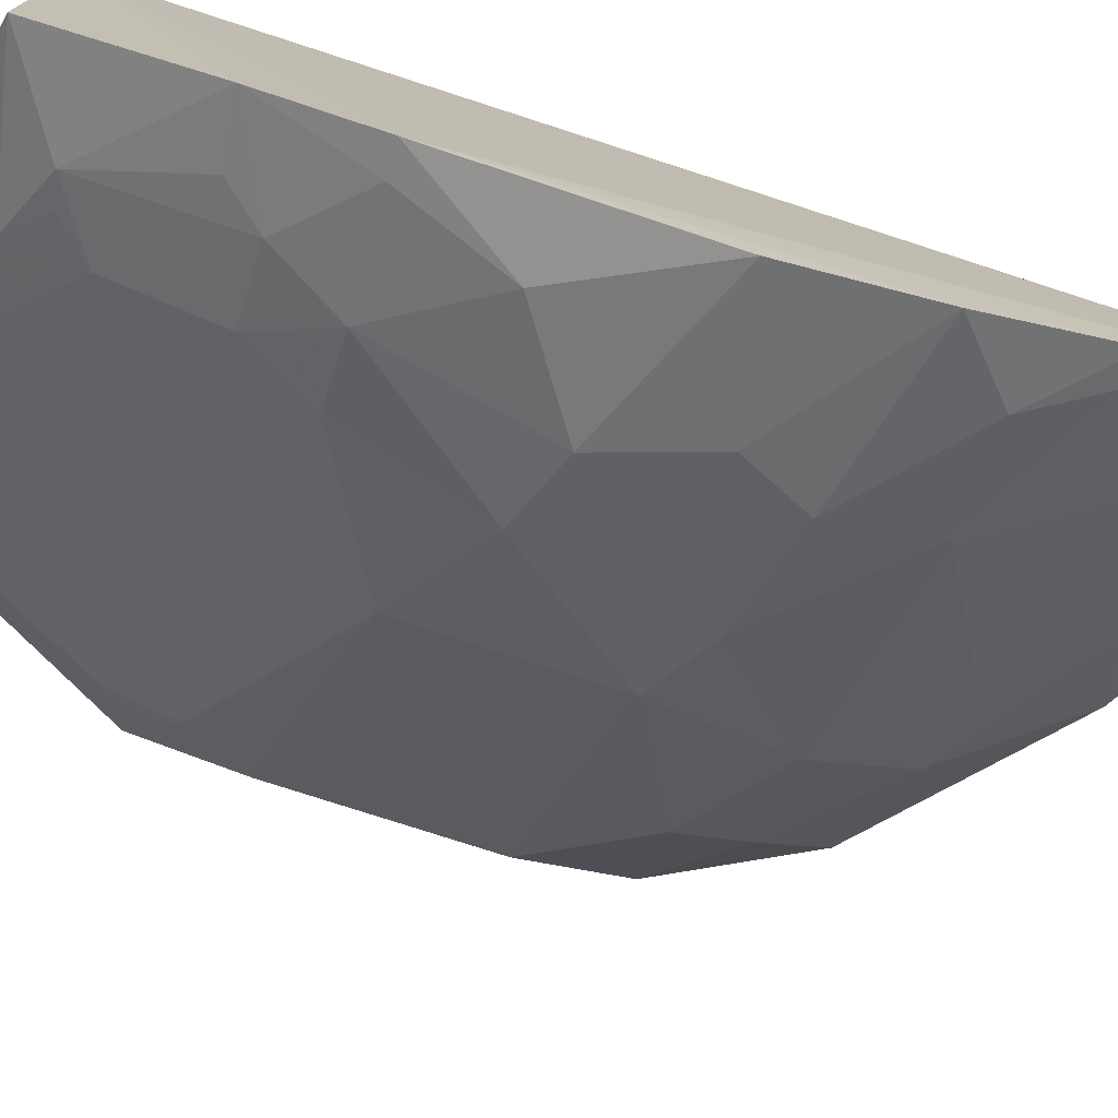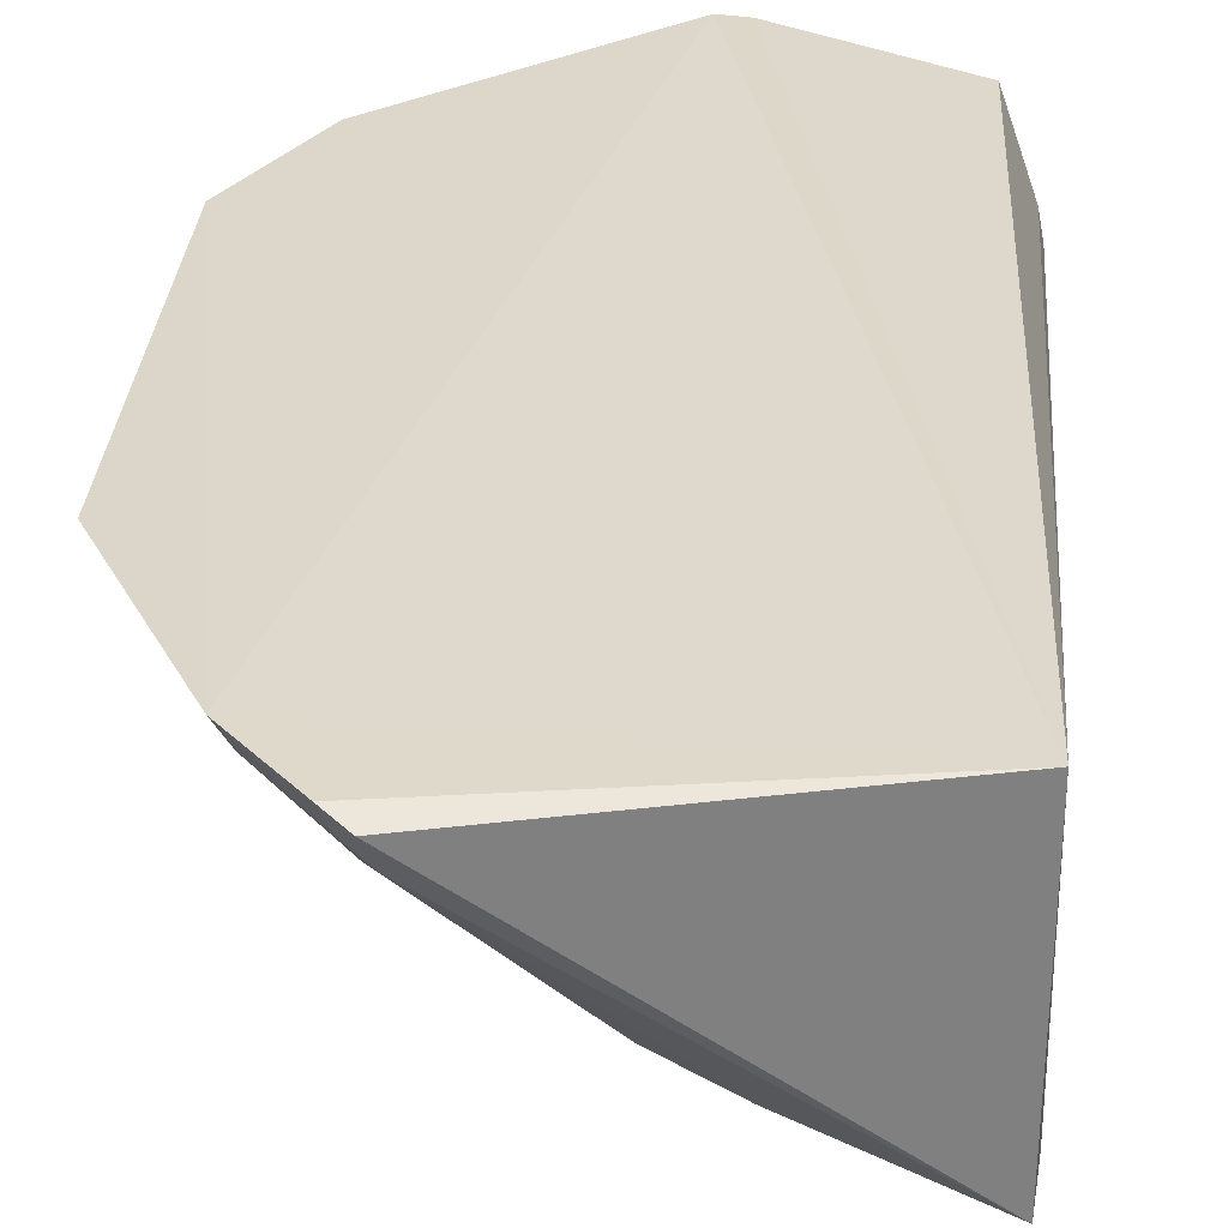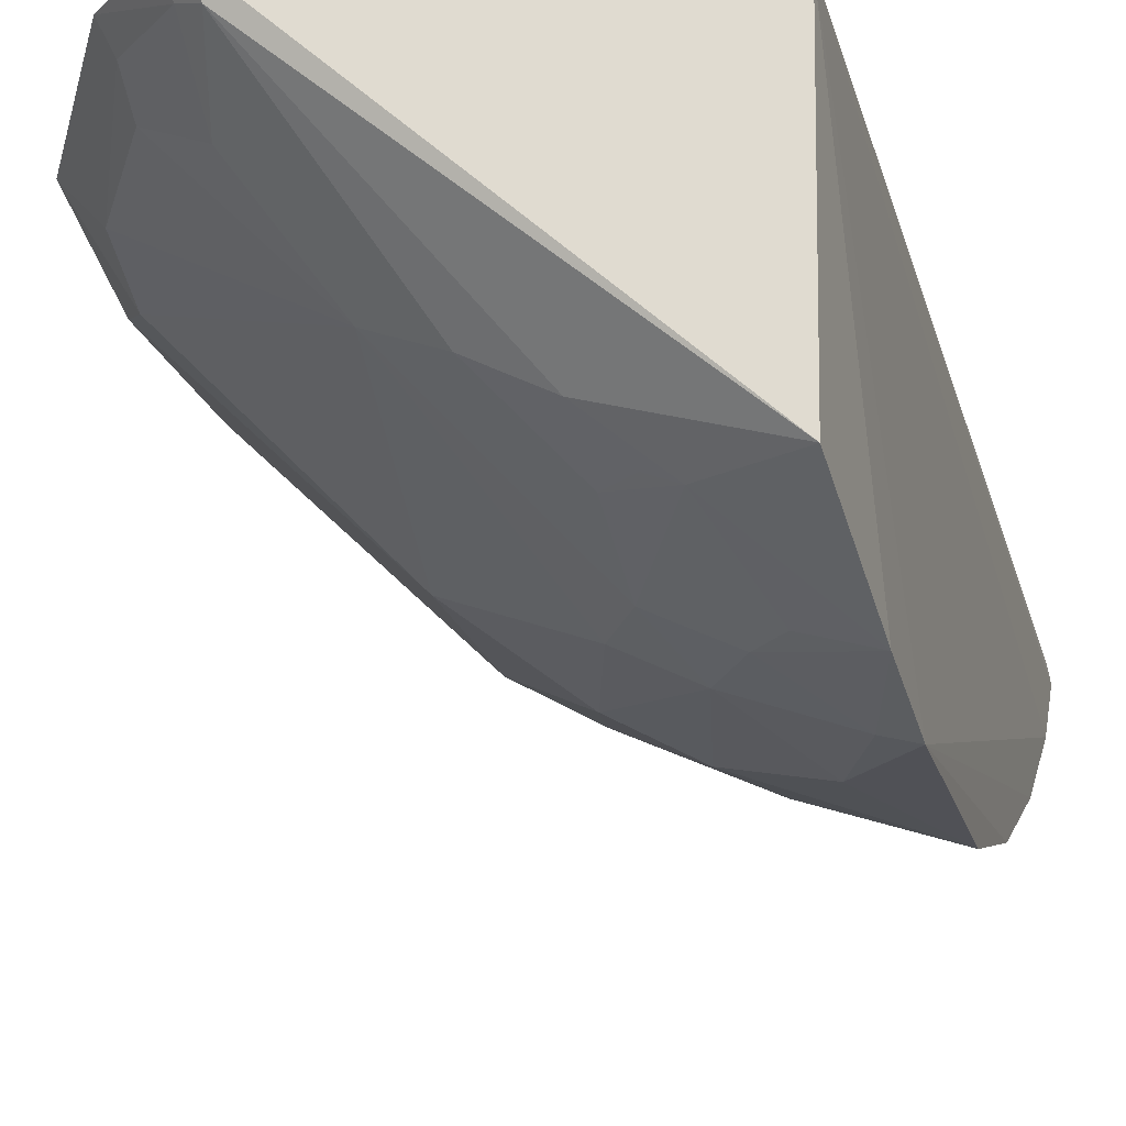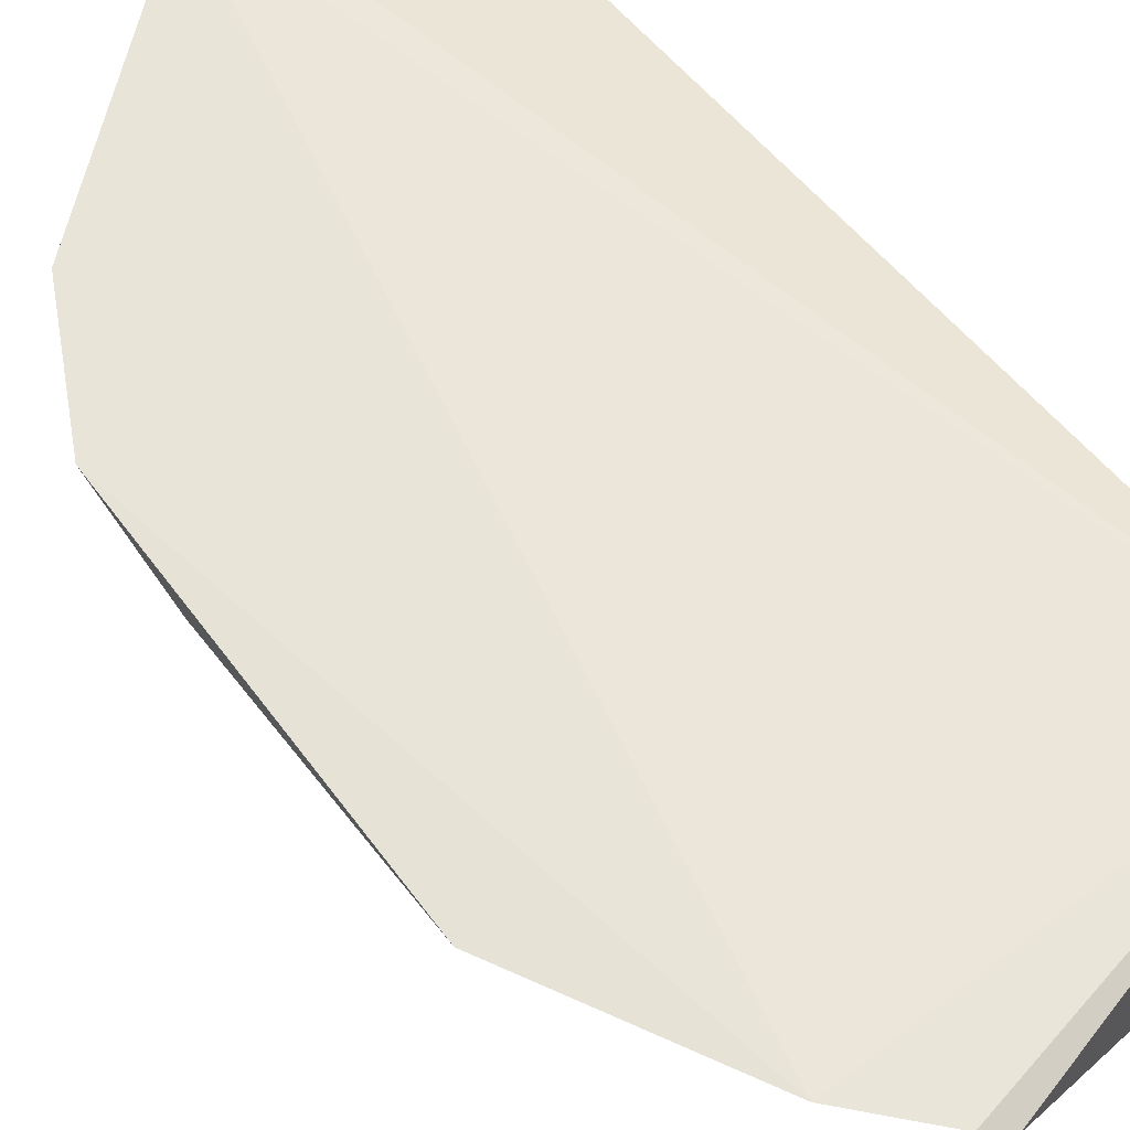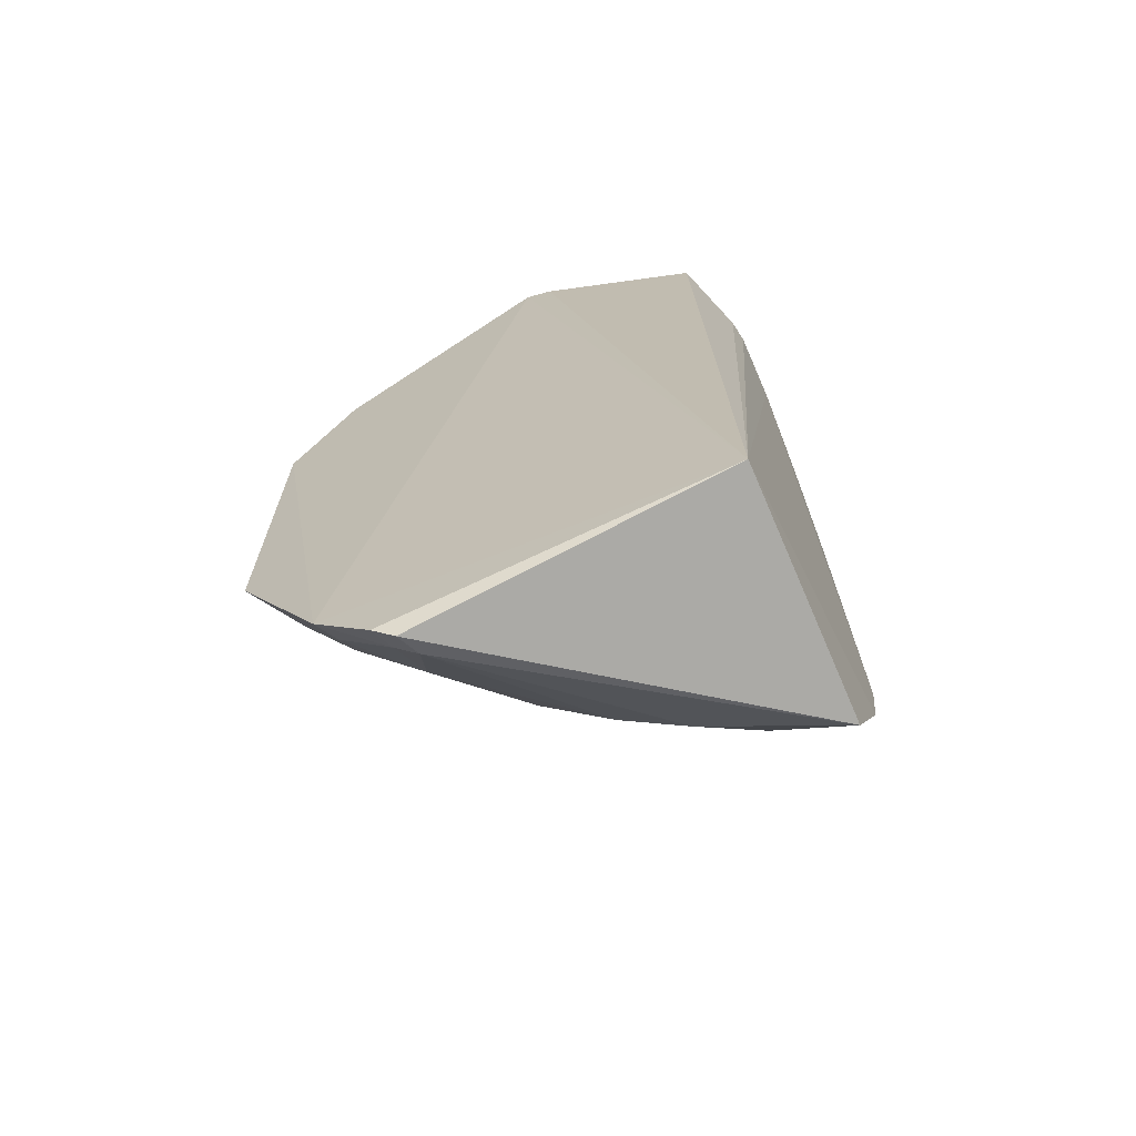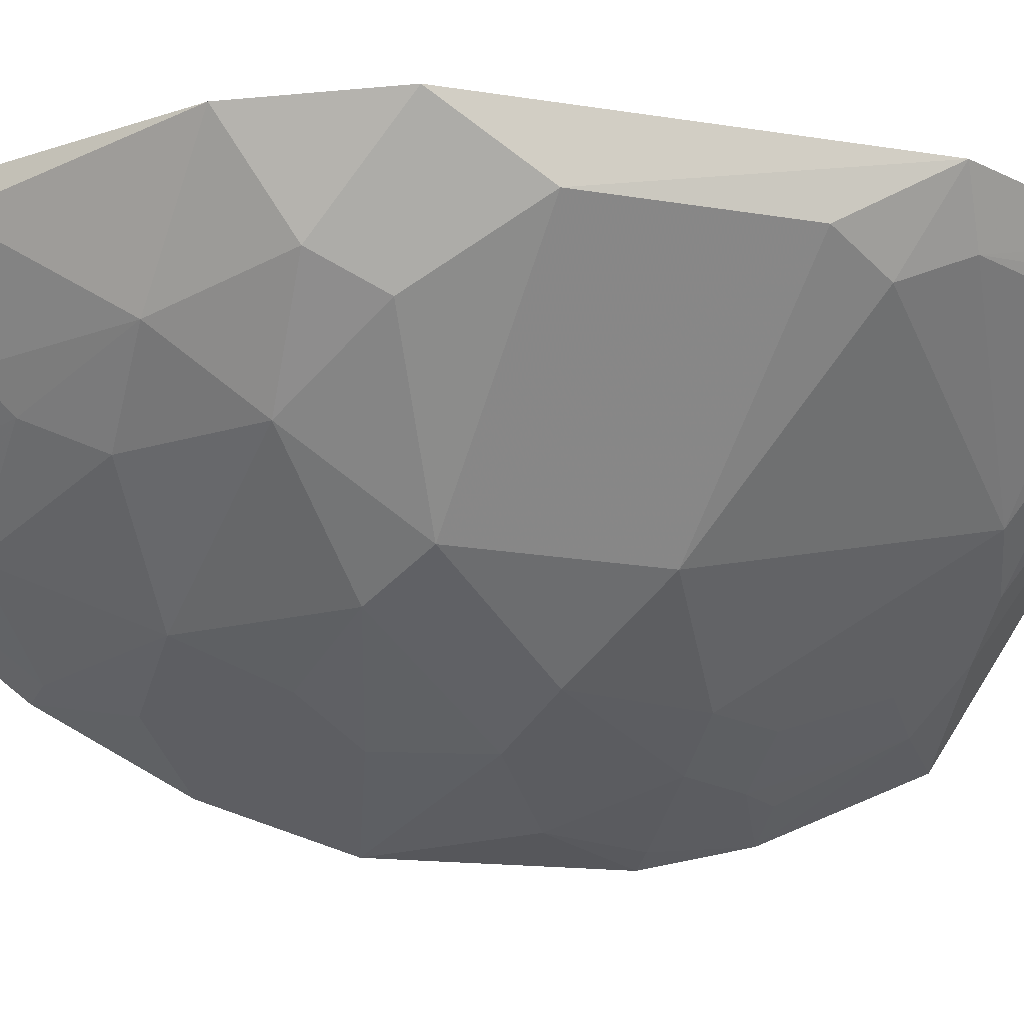
<metadata>
{"format":"obj","ext":"obj","renderer":"f3d","projection":"perspective","resolution":1024,"background":"white","views":[{"elev":-75.9,"azim":72.6,"up":"+Z"},{"elev":30.9,"azim":4.5,"up":"+Z"},{"elev":-19.0,"azim":14.6,"up":"+Z"},{"elev":60.2,"azim":-36.8,"up":"+Z"},{"elev":-68.9,"azim":23.8,"up":"+Y"},{"elev":-19.2,"azim":-106.8,"up":"+Z"}]}
</metadata>
<code>
v -0.3831 -0.2111 -0.1349
v -0.2359 -0.171 -0.2618
v -0.2348 -0.1692 -0.1374
v -0.3217 0.2329 -0.1334
v -0.3742 0.05327 -0.2405
v -0.2309 0.2266 -0.2026
v -0.4199 -0.1759 -0.1291
v -0.2305 -0.06021 -0.304
v -0.2467 0.2524 -0.1597
v -0.3454 0.1502 -0.2113
v -0.3927 -0.2051 -0.1307
v -0.3337 0.2276 -0.1304
v -0.3286 -0.1587 -0.2246
v -0.2301 0.1977 -0.2293
v -0.2314 -0.1047 -0.2926
v -0.33 0.1937 -0.1815
v -0.233 0.2336 -0.193
v -0.3878 -0.1728 -0.1679
v -0.4637 0.08356 -0.1301
v -0.3789 -0.2067 -0.147
v -0.3154 -0.05854 -0.2697
v -0.2313 0.09804 -0.29
v -0.2733 -0.1473 -0.2603
v -0.3307 0.2224 -0.1425
v -0.2727 0.1813 -0.2258
v -0.2453 0.224 -0.2005
v -0.4454 -0.072 -0.1667
v -0.4281 0.1101 -0.17
v -0.3004 -0.1601 -0.2396
v -0.3885 -0.2007 -0.1428
v -0.3015 0.01045 -0.2855
v -0.2706 -0.08676 -0.2842
v -0.2307 0.1549 -0.2611
v -0.3002 0.1222 -0.2544
v -0.3002 -0.08745 -0.2697
v -0.3596 0.2067 -0.1428
v -0.3298 0.1784 -0.1965
v -0.3454 0.2067 -0.1536
v -0.2444 0.1954 -0.2265
v -0.4144 -0.1577 -0.1527
v -0.3731 -0.02668 -0.2409
v -0.4603 0.03975 -0.156
v -0.4648 -0.09022 -0.1311
v -0.3869 0.1087 -0.2103
v -0.2993 -0.1306 -0.2539
v -0.2319 0.03999 -0.3064
v -0.2435 -0.0597 -0.3004
v -0.2573 -0.1021 -0.2843
v -0.2587 0.1229 -0.2704
v -0.244 0.1531 -0.2581
v -0.3027 0.08082 -0.2706
v -0.3576 -0.1475 -0.2104
v -0.2869 -0.05838 -0.2842
v -0.3865 0.15 -0.182
v -0.4344 0.1409 -0.1302
v -0.4146 -0.1722 -0.1406
v -0.3314 -0.0008182 -0.2707
v -0.4593 -0.04603 -0.1562
v -0.4288 0.08179 -0.1832
v -0.4448 -0.1016 -0.1533
v -0.2853 -0.145 -0.2549
v -0.2599 -0.01674 -0.3002
v -0.3465 0.0695 -0.2539
v -0.2881 0.05304 -0.2844
f 1 2 3
f 9 4 3
f 11 1 3
f 11 3 7
f 12 7 3
f 12 3 4
f 14 6 3
f 14 3 8
f 15 8 3
f 15 3 2
f 17 9 3
f 17 3 6
f 20 2 1
f 20 18 13
f 23 15 2
f 24 4 9
f 26 9 17
f 26 24 9
f 26 17 6
f 26 6 14
f 29 20 13
f 29 2 20
f 29 23 2
f 30 11 7
f 30 18 20
f 30 20 1
f 30 1 11
f 33 14 8
f 33 8 22
f 34 10 25
f 35 32 23
f 36 12 4
f 36 4 24
f 37 25 10
f 37 26 25
f 37 16 26
f 38 26 16
f 38 24 26
f 38 36 24
f 38 16 36
f 39 26 14
f 39 25 26
f 39 14 33
f 43 7 19
f 43 19 42
f 44 10 34
f 45 29 13
f 45 35 23
f 46 22 8
f 47 8 15
f 47 15 32
f 48 32 15
f 48 15 23
f 48 23 32
f 49 33 22
f 50 34 25
f 50 49 34
f 50 33 49
f 50 39 33
f 50 25 39
f 51 49 22
f 51 34 49
f 52 21 35
f 52 41 21
f 52 27 41
f 52 13 18
f 52 18 40
f 52 45 13
f 52 35 45
f 53 35 21
f 53 32 35
f 53 47 32
f 54 36 16
f 54 44 28
f 54 10 44
f 54 37 10
f 54 16 37
f 55 28 19
f 55 12 36
f 55 19 7
f 55 7 12
f 55 54 28
f 55 36 54
f 56 30 7
f 56 40 18
f 56 18 30
f 57 21 41
f 57 53 21
f 57 31 53
f 57 41 5
f 58 41 27
f 58 43 42
f 58 27 43
f 58 42 5
f 58 5 41
f 59 5 42
f 59 44 5
f 59 28 44
f 59 42 19
f 59 19 28
f 60 43 27
f 60 40 56
f 60 56 7
f 60 7 43
f 60 52 40
f 60 27 52
f 61 45 23
f 61 23 29
f 61 29 45
f 62 46 8
f 62 8 47
f 62 31 46
f 62 53 31
f 62 47 53
f 63 5 44
f 63 44 34
f 63 34 51
f 63 57 5
f 63 31 57
f 64 46 31
f 64 63 51
f 64 31 63
f 64 51 22
f 64 22 46

</code>
